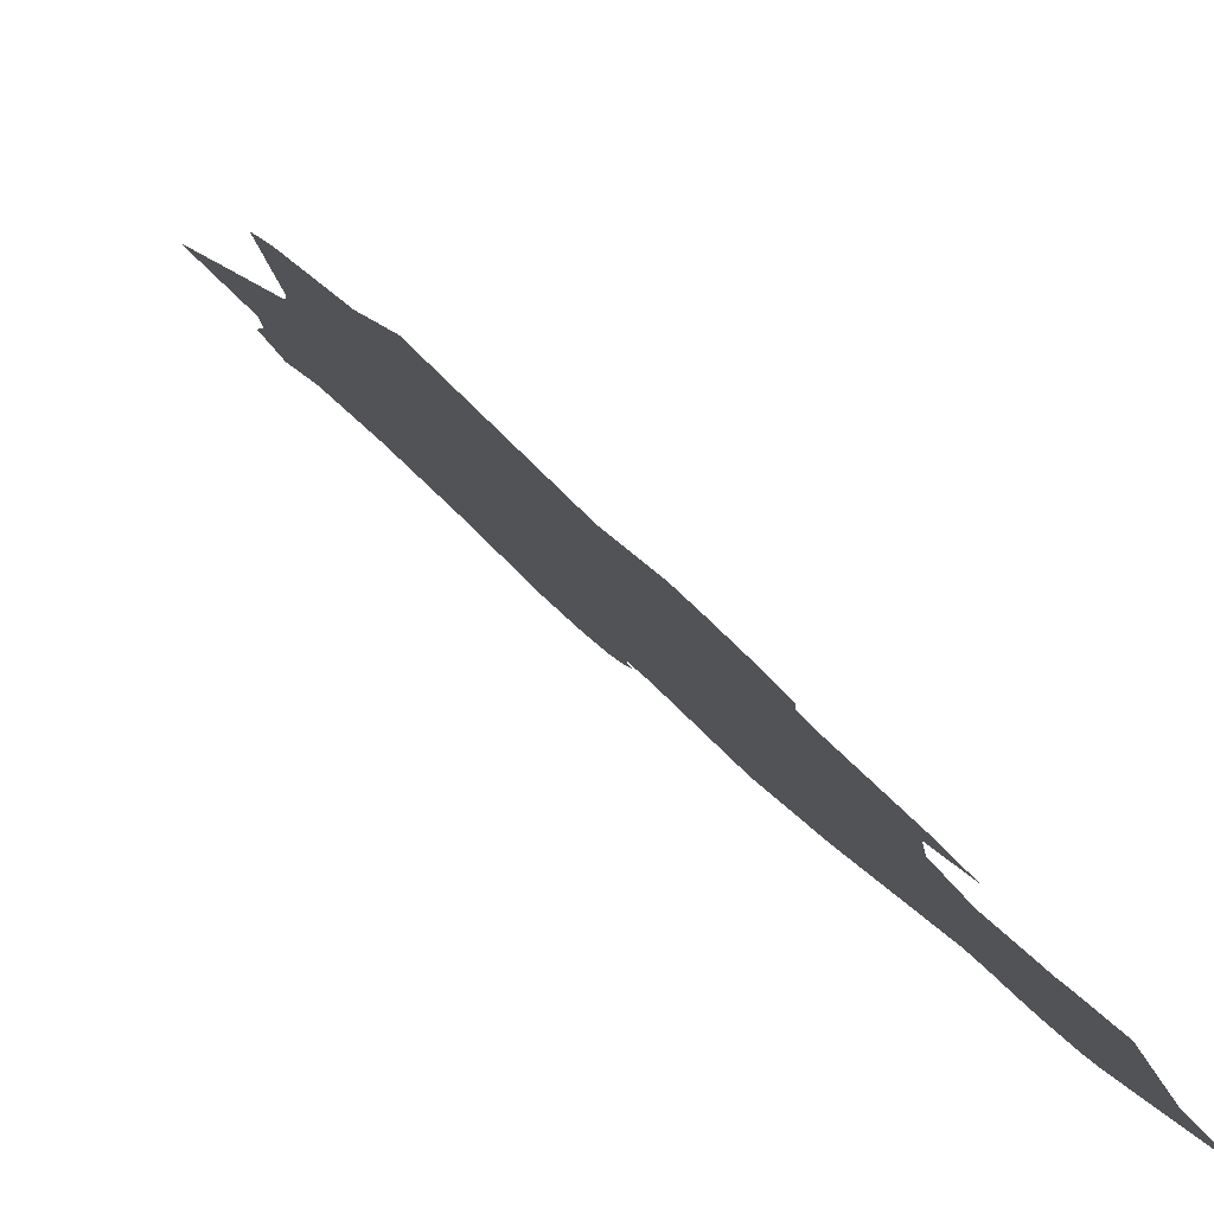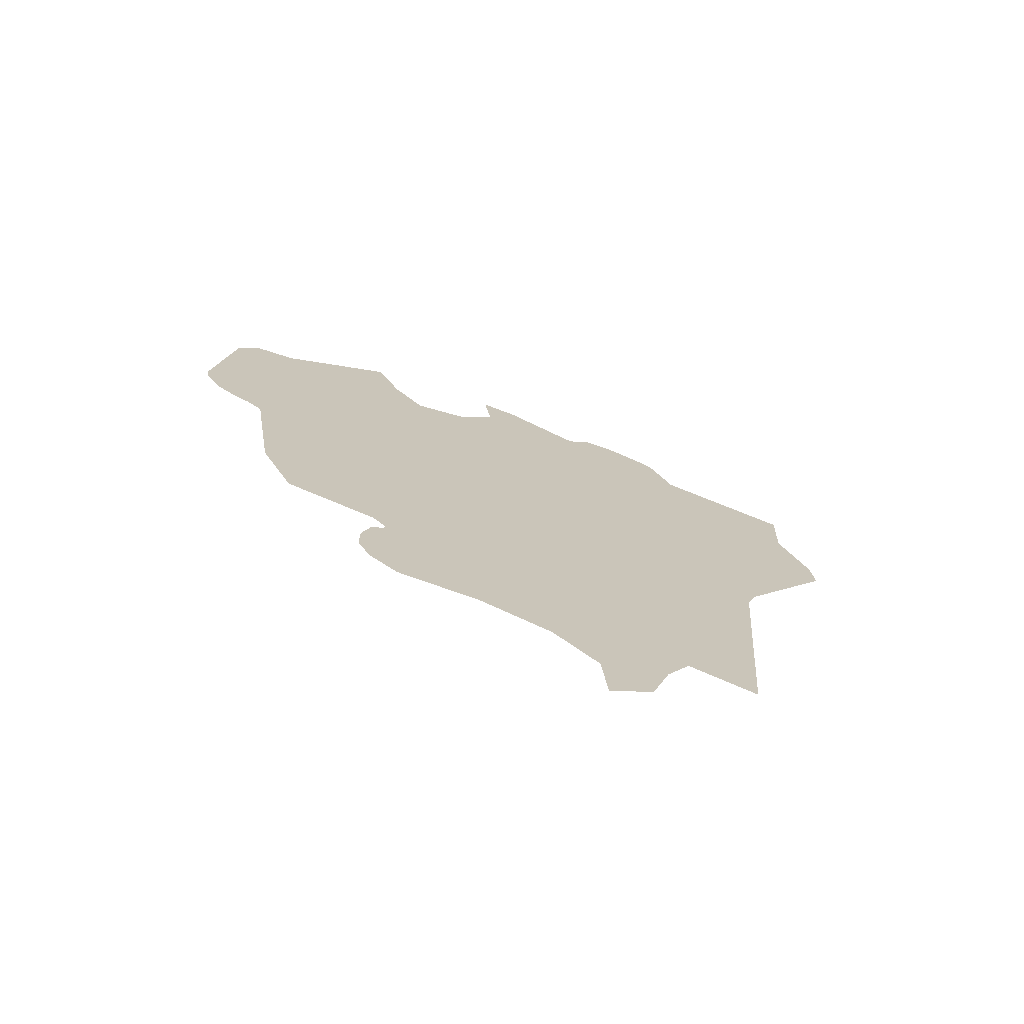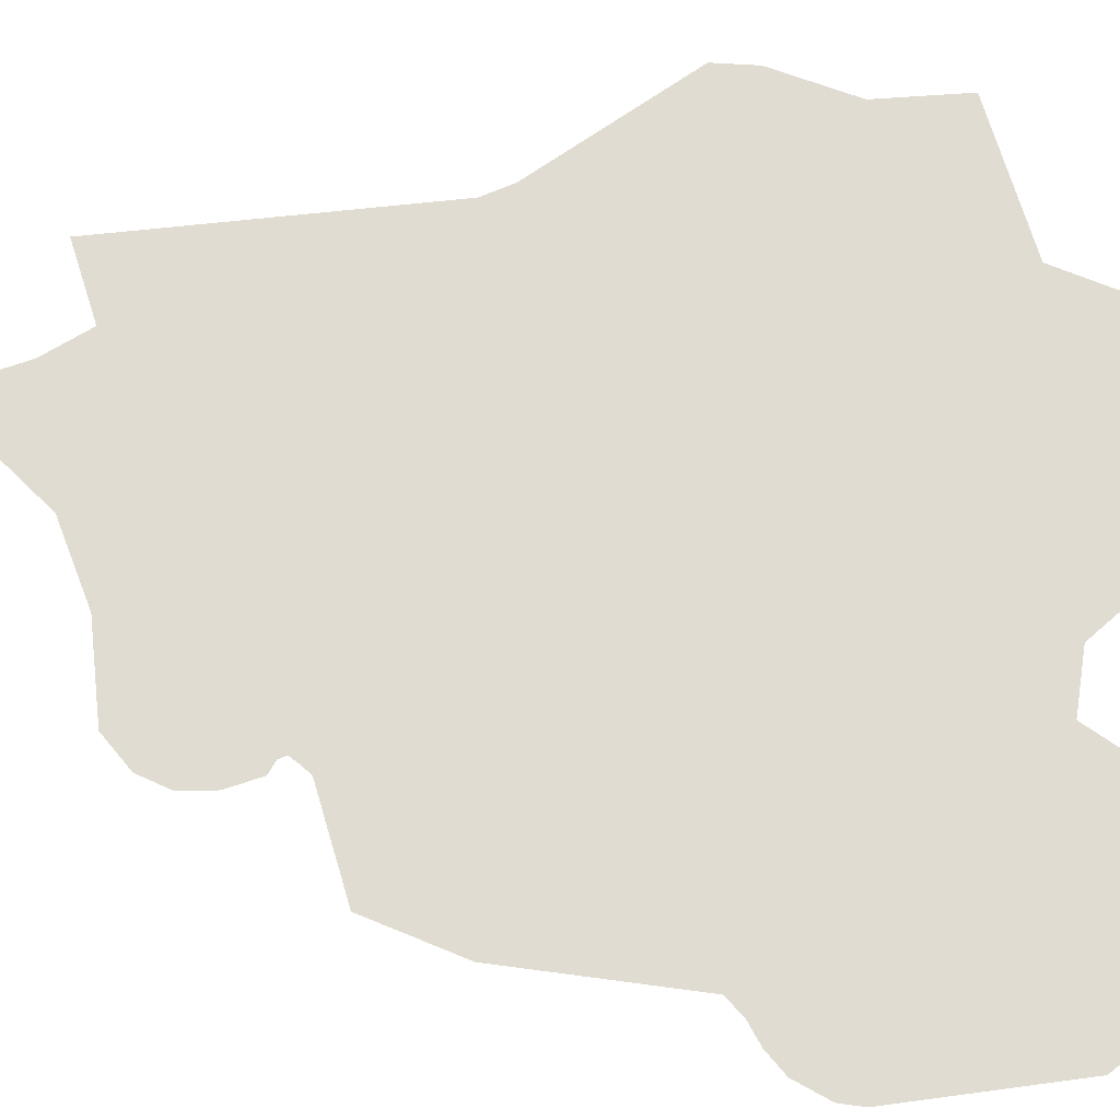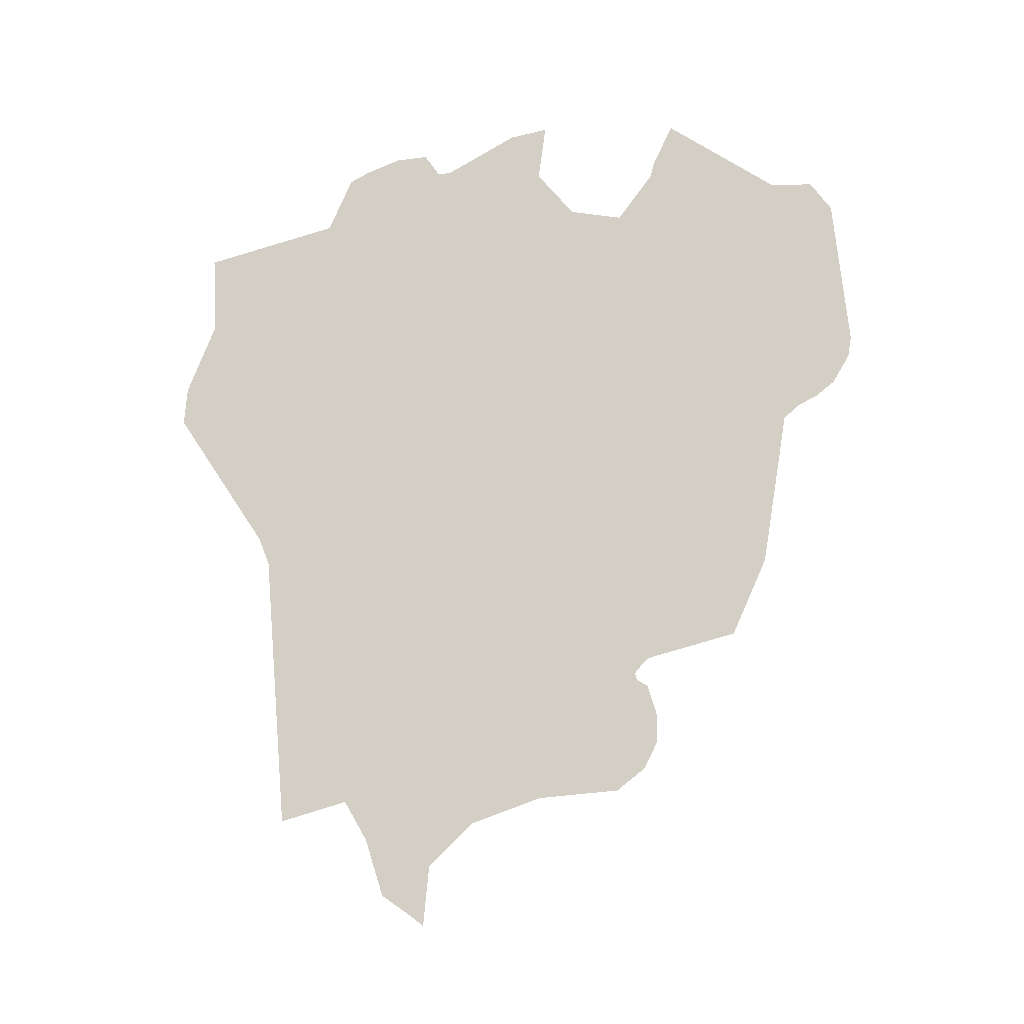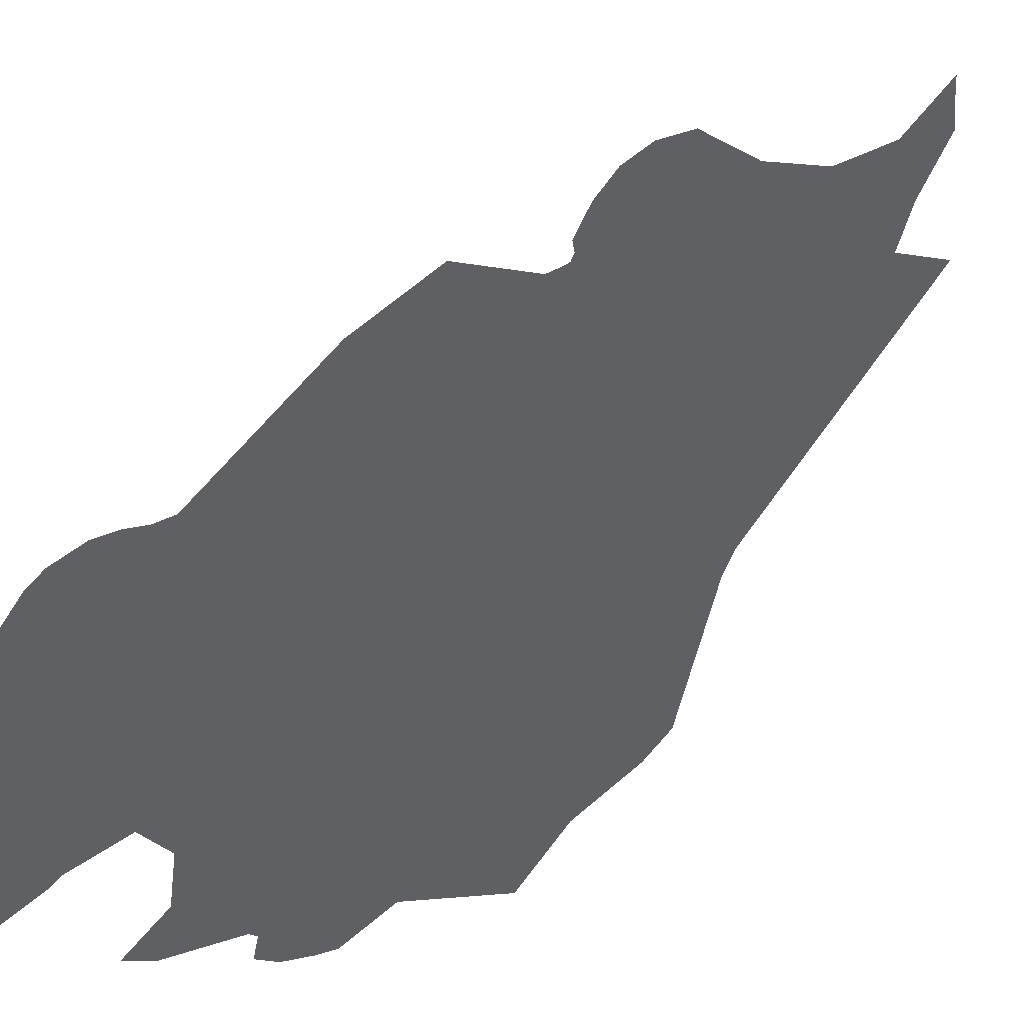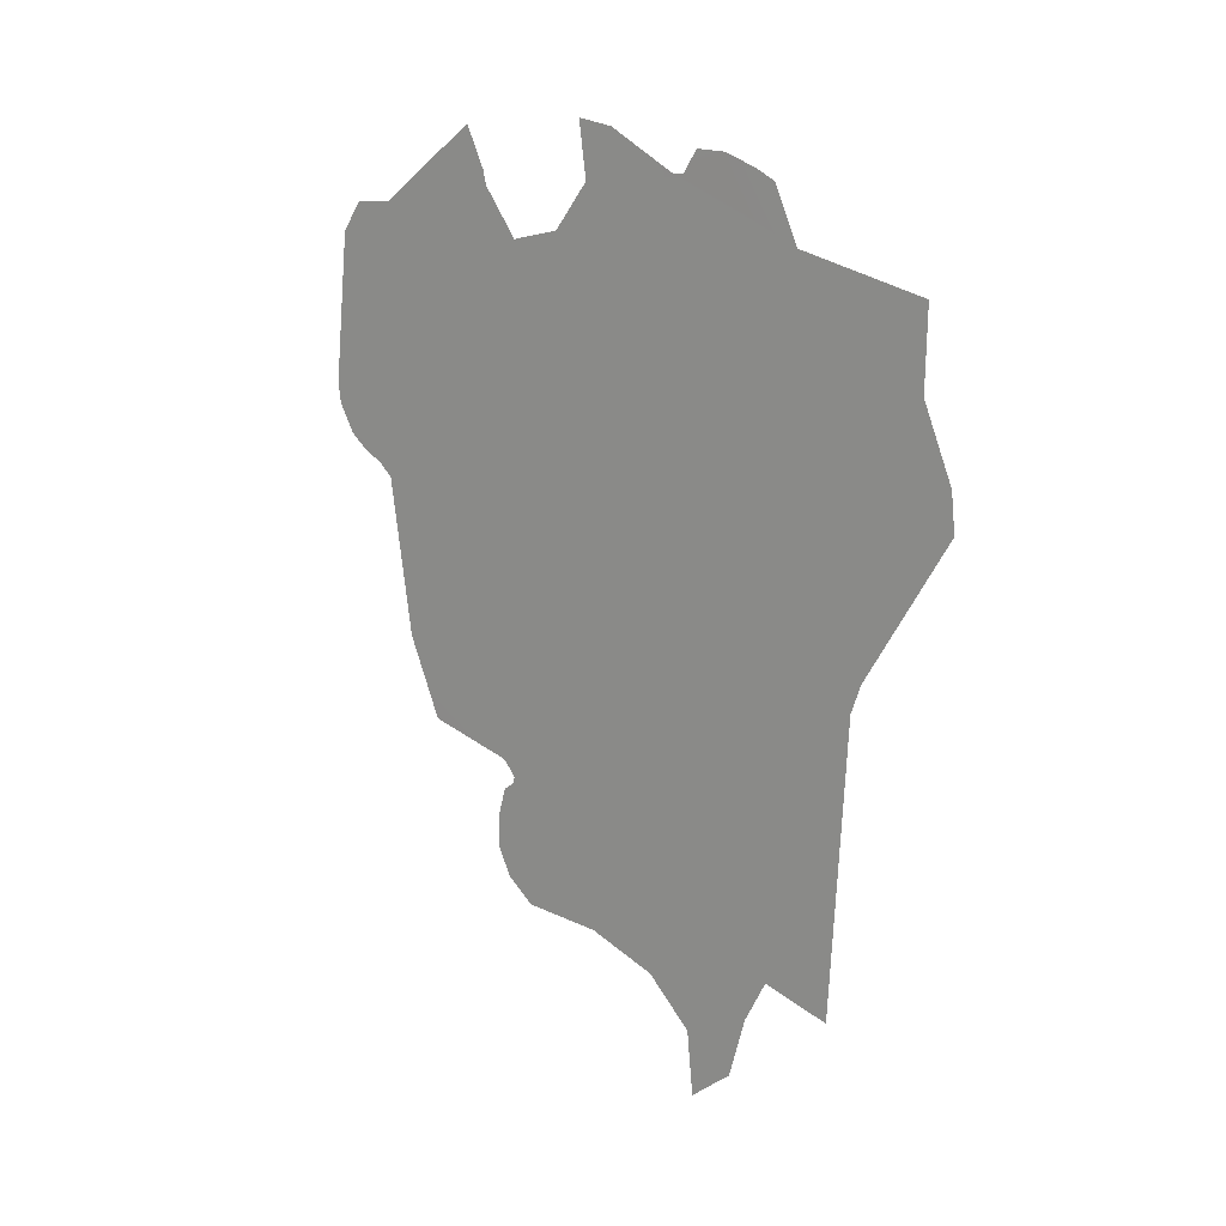
<metadata>
{"format":"obj","ext":"obj","renderer":"f3d","projection":"perspective","resolution":1024,"background":"white","views":[{"elev":17.0,"azim":-21.8,"up":"+Y"},{"elev":-73.6,"azim":114.6,"up":"+Z"},{"elev":-63.8,"azim":-88.2,"up":"+Y"},{"elev":-11.8,"azim":-40.3,"up":"+Z"},{"elev":-77.9,"azim":142.7,"up":"+Y"},{"elev":11.2,"azim":175.3,"up":"+Z"}]}
</metadata>
<code>
o 0_Andorra_sphere.001
v 3.685 3.377 -0.1092
v 3.685 3.377 -0.1085
v 3.685 3.377 -0.1077
v 3.685 3.377 -0.1069
v 3.685 3.378 -0.1068
v 3.685 3.378 -0.1066
v 3.685 3.378 -0.1064
v 3.685 3.377 -0.1062
v 3.687 3.376 -0.1055
v 3.687 3.375 -0.1035
v 3.688 3.375 -0.09943
v 3.688 3.374 -0.09908
v 3.688 3.374 -0.09881
v 3.689 3.374 -0.09841
v 3.689 3.373 -0.09767
v 3.689 3.373 -0.09715
v 3.689 3.374 -0.09324
v 3.688 3.374 -0.09249
v 3.688 3.375 -0.09247
v 3.686 3.377 -0.09056
v 3.685 3.377 -0.09165
v 3.685 3.377 -0.09201
v 3.685 3.378 -0.09327
v 3.684 3.379 -0.09302
v 3.683 3.38 -0.09188
v 3.683 3.38 -0.09043
v 3.683 3.38 -0.09063
v 3.681 3.382 -0.09166
v 3.681 3.382 -0.09166
v 3.681 3.382 -0.09112
v 3.68 3.383 -0.09118
v 3.68 3.383 -0.09153
v 3.679 3.384 -0.0918
v 3.679 3.384 -0.09321
v 3.677 3.387 -0.09414
v 3.677 3.387 -0.09617
v 3.676 3.387 -0.09804
v 3.676 3.387 -0.09903
v 3.678 3.386 -0.1026
v 3.678 3.385 -0.1033
v 3.678 3.385 -0.1106
v 3.679 3.384 -0.1101
v 3.68 3.383 -0.1111
v 3.68 3.383 -0.1126
v 3.681 3.382 -0.1132
v 3.681 3.382 -0.1134
v 3.681 3.382 -0.1118
v 3.682 3.381 -0.1107
v 3.683 3.38 -0.11
v 3.684 3.378 -0.1098
f 16 12 19
f 45 44 47
f 44 43 47
f 42 41 40
f 43 42 48
f 47 43 48
f 47 46 45
f 42 40 48
f 39 38 37
f 48 40 49
f 40 39 8
f 49 40 6
f 1 50 5
f 50 49 5
f 6 40 7
f 39 37 36
f 36 35 34
f 34 33 32
f 32 31 29
f 31 30 29
f 39 36 34
f 34 32 29
f 28 27 25
f 27 26 25
f 34 29 28
f 39 34 24
f 49 6 5
f 2 1 3
f 4 3 5
f 5 3 1
f 34 28 24
f 28 25 24
f 7 40 8
f 24 23 11
f 8 24 11
f 8 39 24
f 10 9 8
f 11 10 8
f 14 13 16
f 13 12 16
f 14 16 15
f 12 11 23
f 22 21 19
f 21 20 19
f 12 23 19
f 23 22 19
f 18 17 19
f 17 16 19

</code>
